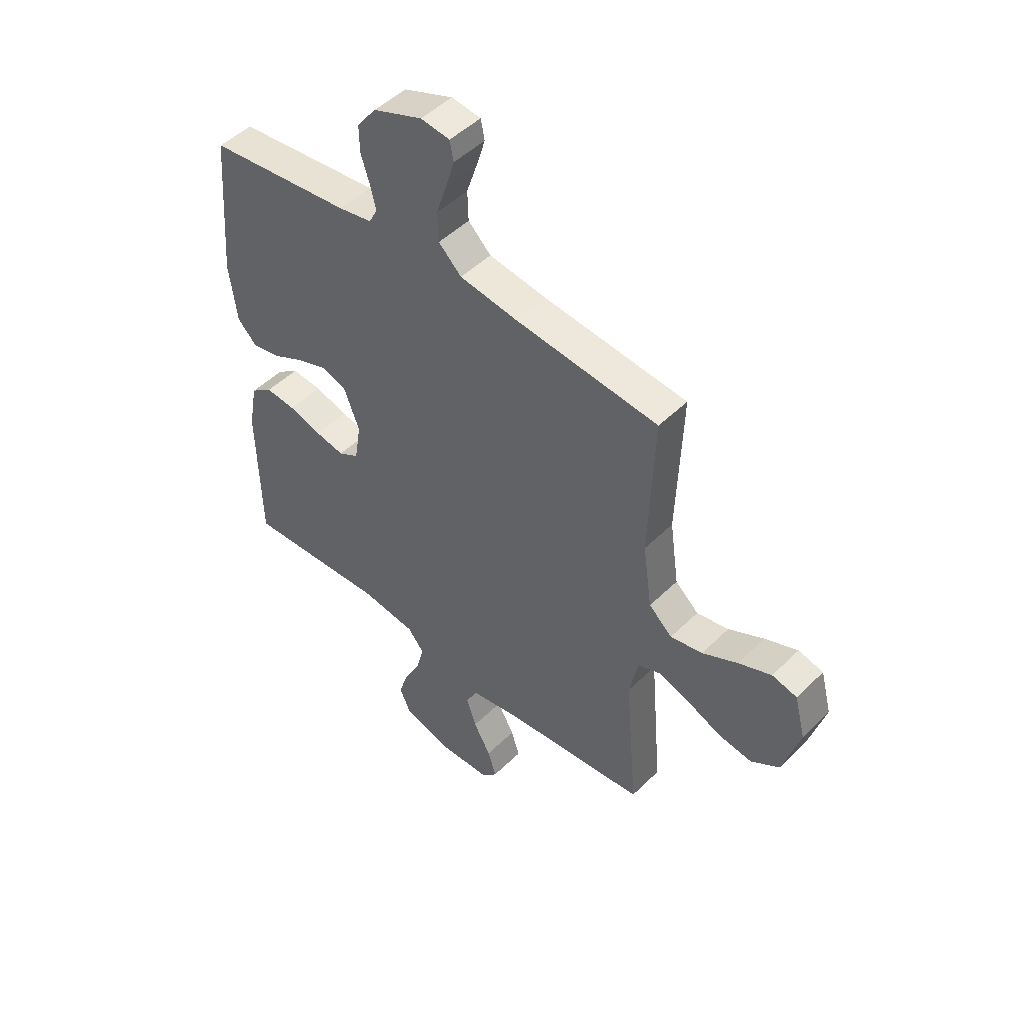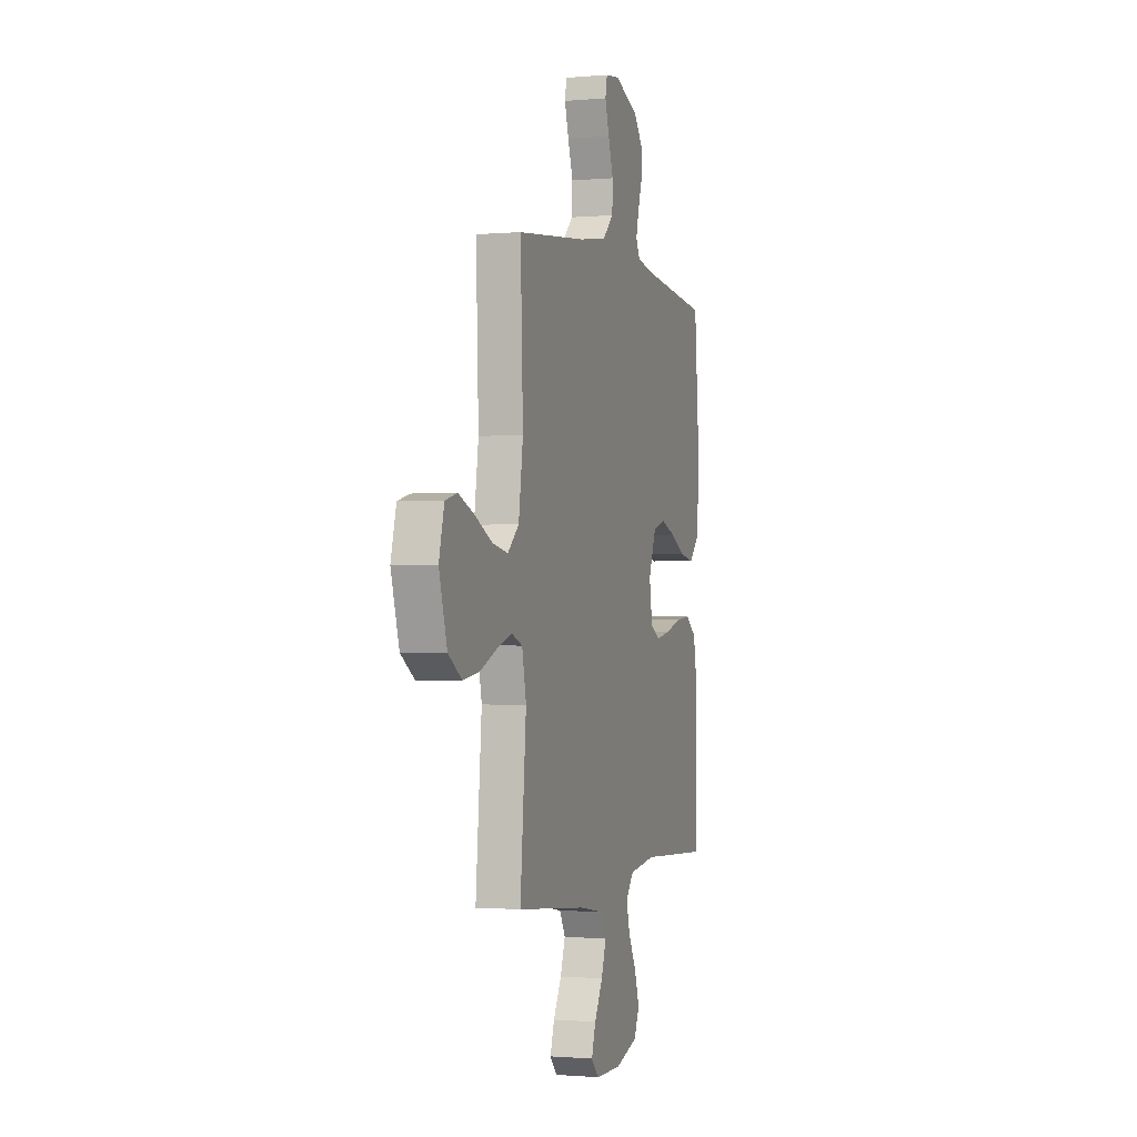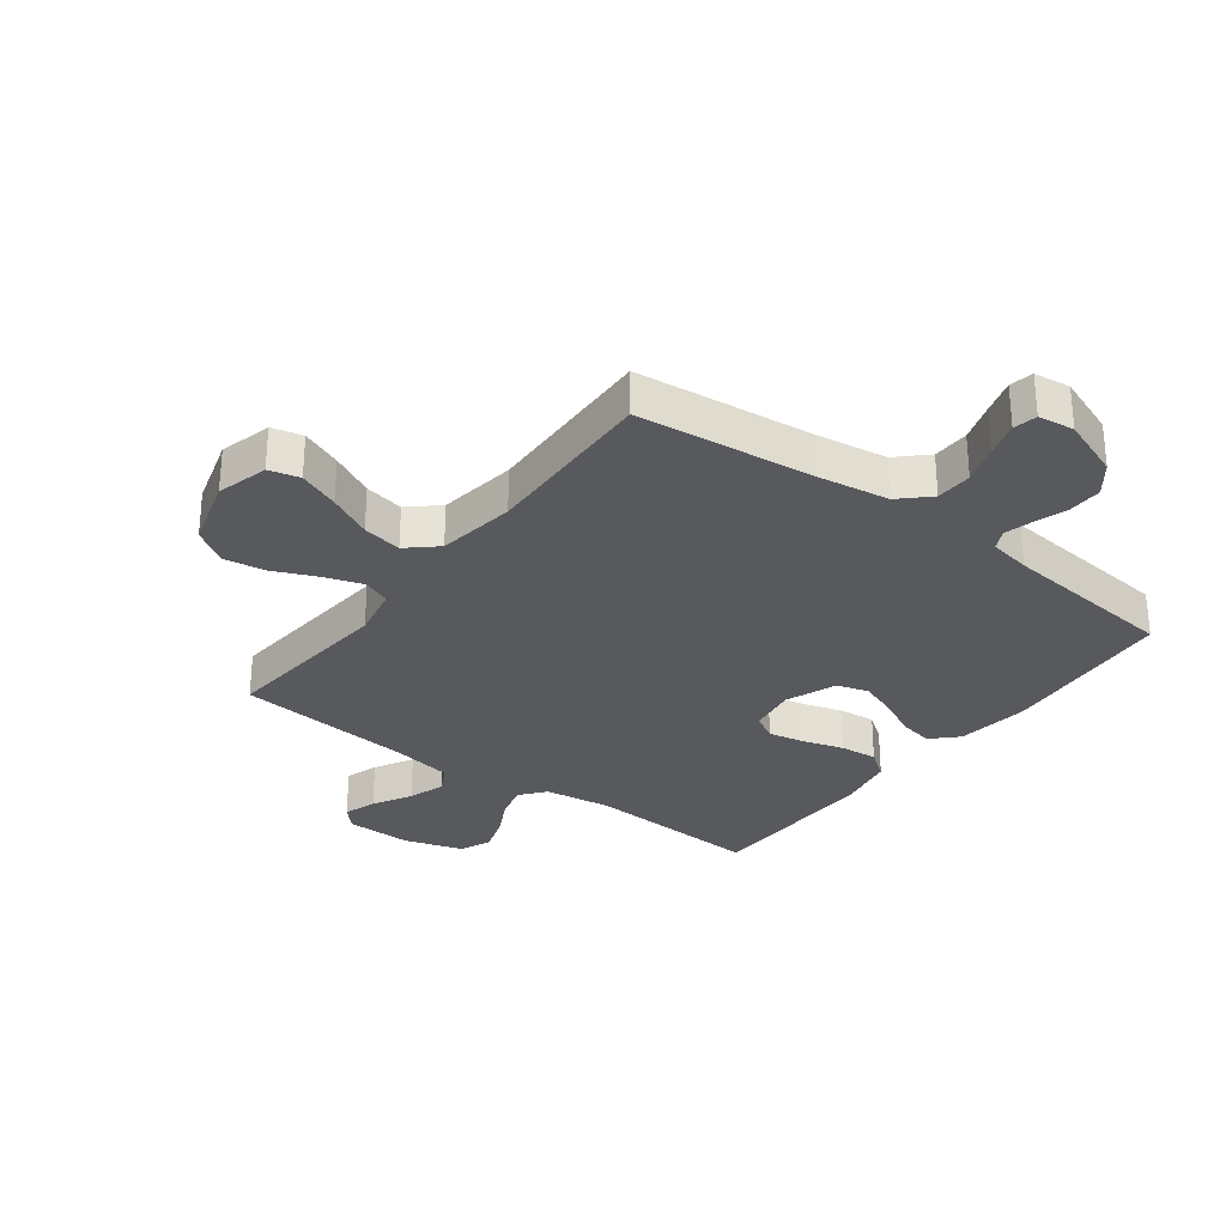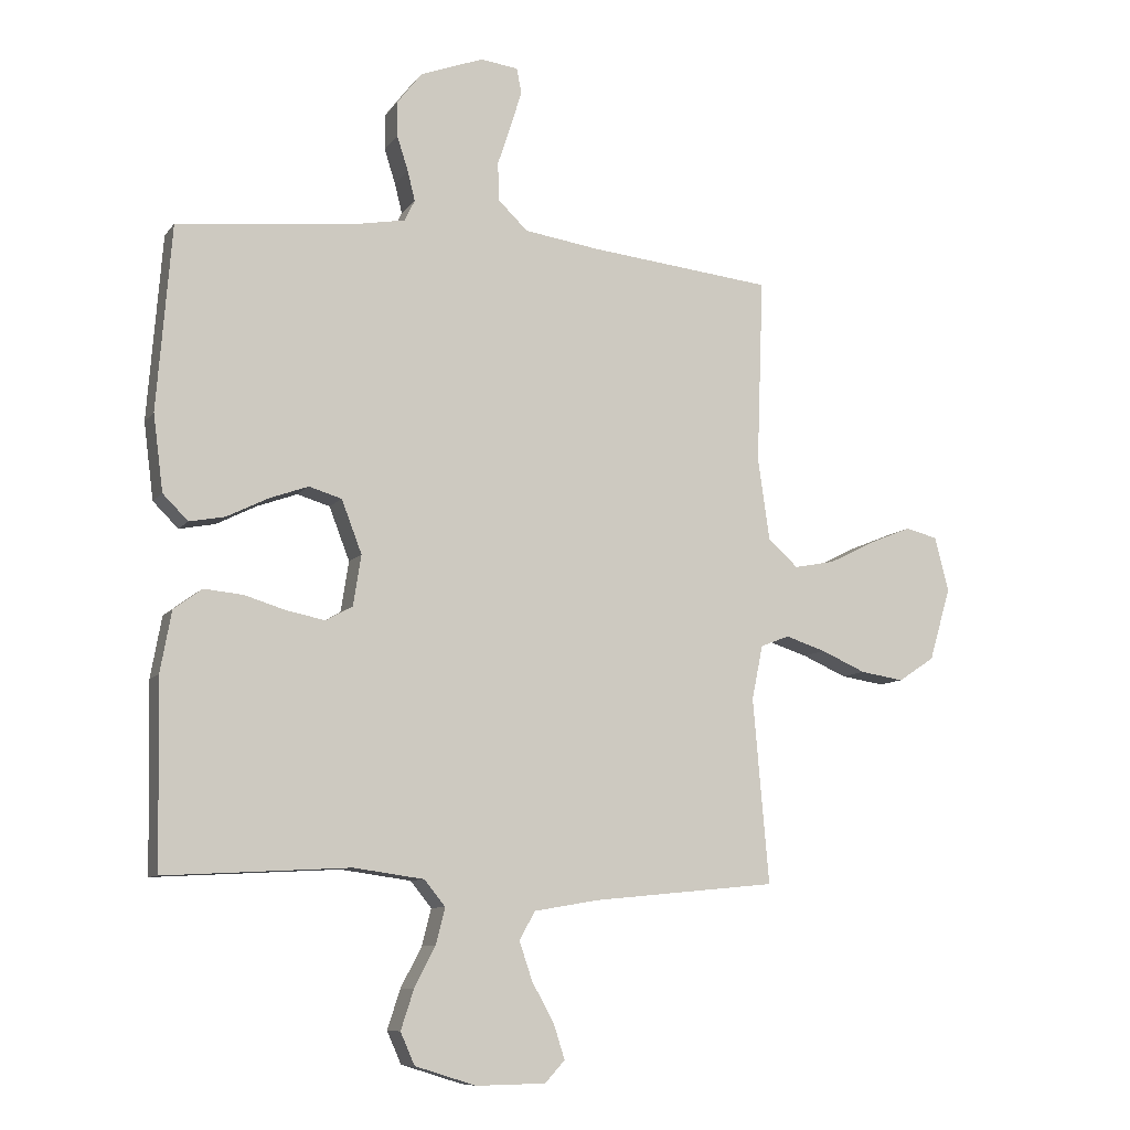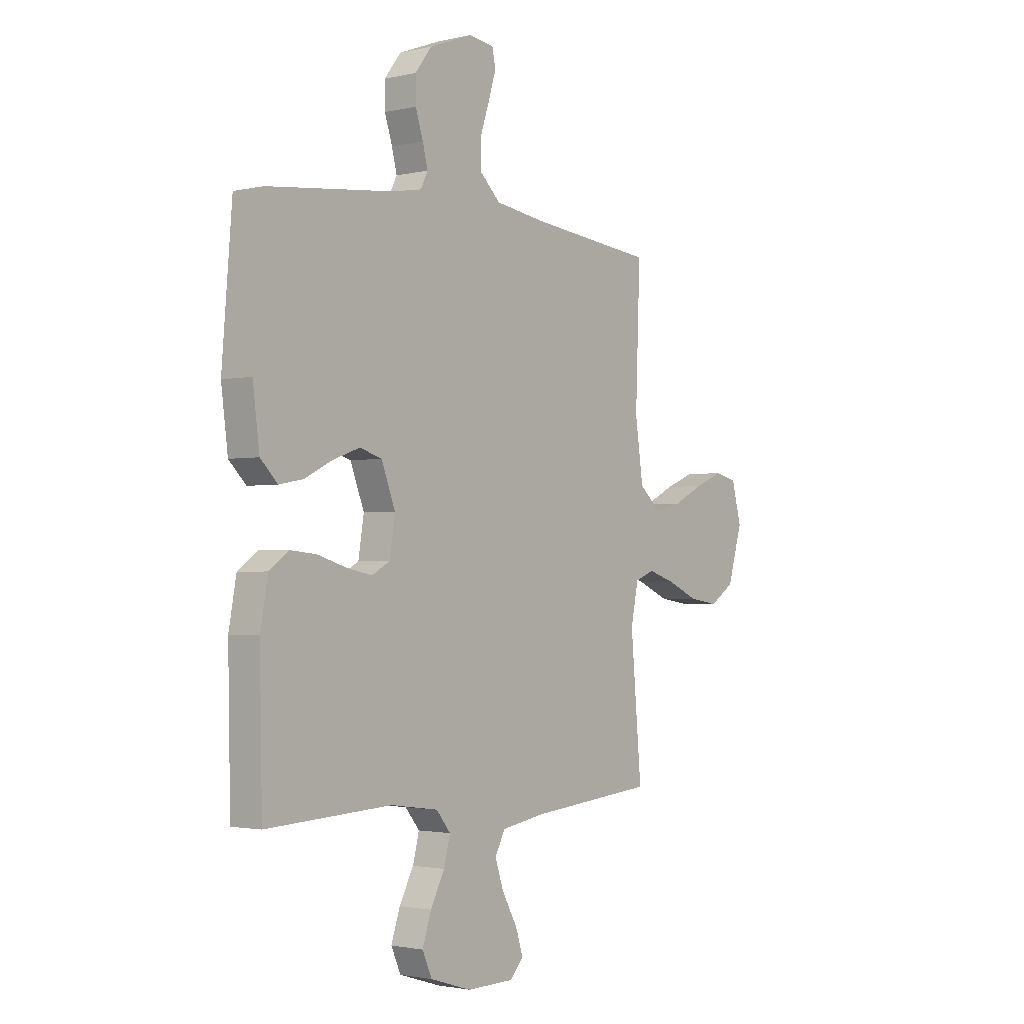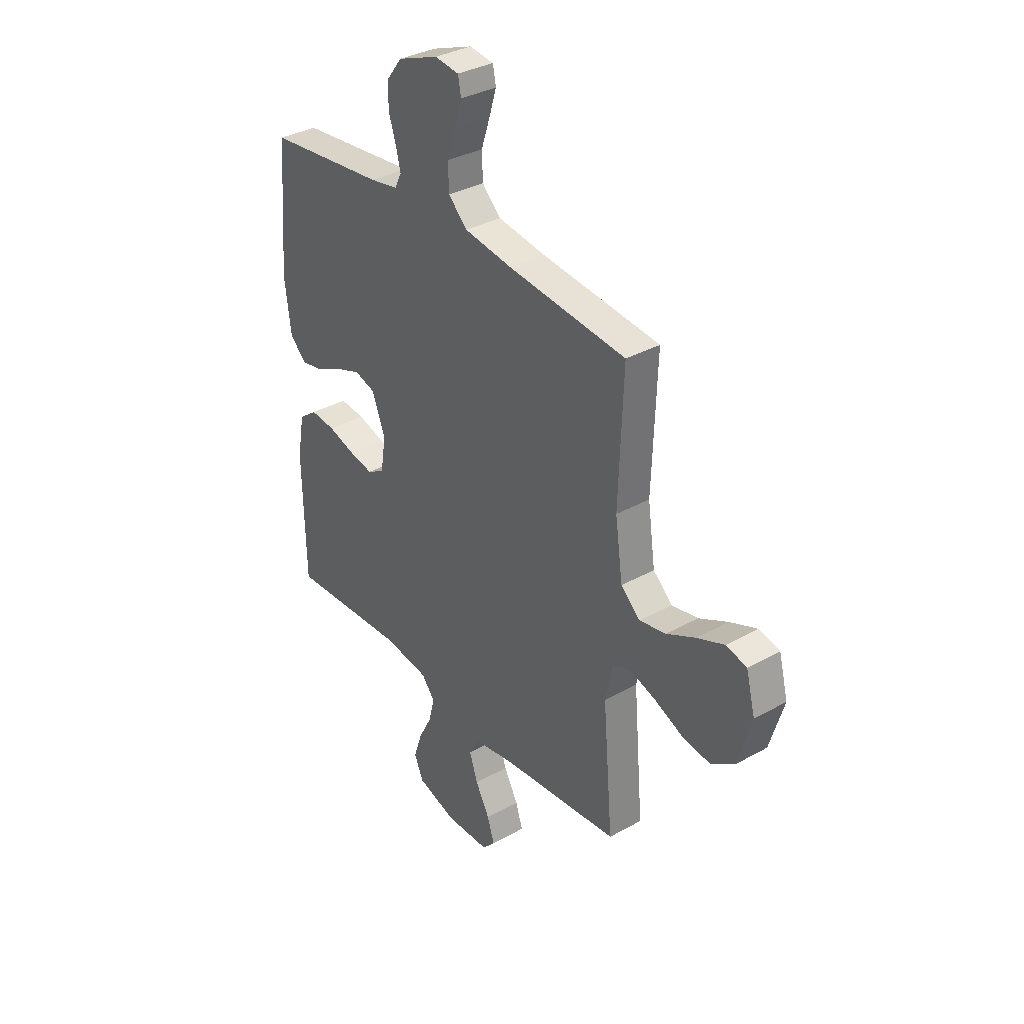
<metadata>
{"format":"obj","ext":"obj","renderer":"f3d","projection":"perspective","resolution":1024,"background":"white","views":[{"elev":48.4,"azim":-137.4,"up":"+Z"},{"elev":-1.2,"azim":-72.2,"up":"+Z"},{"elev":-29.7,"azim":-37.0,"up":"+Y"},{"elev":-9.1,"azim":159.1,"up":"+Z"},{"elev":-1.9,"azim":128.9,"up":"+Z"},{"elev":34.4,"azim":-127.0,"up":"+Z"}]}
</metadata>
<code>
v 0.5 0.07 0.5
v 0.524 0.07 0.2
v 0.508 0.07 0.076
v 0.467 0.07 0.035
v 0.409 0.07 0.046
v 0.343 0.07 0.079
v 0.279 0.07 0.102
v 0.226 0.07 0.086
v 0.193 0.07 0
v 0.206 0.07 -0.082
v 0.249 0.07 -0.106
v 0.31 0.07 -0.094
v 0.379 0.07 -0.073
v 0.442 0.07 -0.067
v 0.488 0.07 -0.101
v 0.506 0.07 -0.2
v 0.5 0.07 -0.5
v 0.2 0.07 -0.484
v 0.086 0.07 -0.5
v 0.052 0.07 -0.542
v 0.067 0.07 -0.601
v 0.101 0.07 -0.666
v 0.122 0.07 -0.73
v 0.099 0.07 -0.782
v 0 0.07 -0.813
v -0.113 0.07 -0.811
v -0.145 0.07 -0.776
v -0.127 0.07 -0.72
v -0.091 0.07 -0.655
v -0.07 0.07 -0.593
v -0.095 0.07 -0.547
v -0.2 0.07 -0.529
v -0.5 0.07 -0.5
v -0.474 0.07 -0.2
v -0.492 0.07 -0.112
v -0.539 0.07 -0.094
v -0.604 0.07 -0.115
v -0.677 0.07 -0.147
v -0.748 0.07 -0.158
v -0.807 0.07 -0.119
v -0.842 0.07 0
v -0.819 0.07 0.088
v -0.767 0.07 0.101
v -0.698 0.07 0.073
v -0.624 0.07 0.036
v -0.557 0.07 0.023
v -0.508 0.07 0.067
v -0.489 0.07 0.2
v -0.5 0.07 0.5
v -0.2 0.07 0.532
v -0.079 0.07 0.55
v -0.031 0.07 0.596
v -0.029 0.07 0.658
v -0.051 0.07 0.724
v -0.069 0.07 0.783
v -0.061 0.07 0.823
v 0 0.07 0.831
v 0.103 0.07 0.792
v 0.143 0.07 0.74
v 0.142 0.07 0.683
v 0.124 0.07 0.627
v 0.112 0.07 0.579
v 0.129 0.07 0.545
v 0.2 0.07 0.532
v 0.5 0 0.5
v 0.524 0 0.2
v 0.508 0 0.076
v 0.467 0 0.035
v 0.409 0 0.046
v 0.343 0 0.079
v 0.279 0 0.102
v 0.226 0 0.086
v 0.193 0 0
v 0.206 0 -0.082
v 0.249 0 -0.106
v 0.31 0 -0.094
v 0.379 0 -0.073
v 0.442 0 -0.067
v 0.488 0 -0.101
v 0.506 0 -0.2
v 0.5 0 -0.5
v 0.2 0 -0.484
v 0.086 0 -0.5
v 0.052 0 -0.542
v 0.067 0 -0.601
v 0.101 0 -0.666
v 0.122 0 -0.73
v 0.099 0 -0.782
v 0 0 -0.813
v -0.113 0 -0.811
v -0.145 0 -0.776
v -0.127 0 -0.72
v -0.091 0 -0.655
v -0.07 0 -0.593
v -0.095 0 -0.547
v -0.2 0 -0.529
v -0.5 0 -0.5
v -0.474 0 -0.2
v -0.492 0 -0.112
v -0.539 0 -0.094
v -0.604 0 -0.115
v -0.677 0 -0.147
v -0.748 0 -0.158
v -0.807 0 -0.119
v -0.842 0 0
v -0.819 0 0.088
v -0.767 0 0.101
v -0.698 0 0.073
v -0.624 0 0.036
v -0.557 0 0.023
v -0.508 0 0.067
v -0.489 0 0.2
v -0.5 0 0.5
v -0.2 0 0.532
v -0.079 0 0.55
v -0.031 0 0.596
v -0.029 0 0.658
v -0.051 0 0.724
v -0.069 0 0.783
v -0.061 0 0.823
v 0 0 0.831
v 0.103 0 0.792
v 0.143 0 0.74
v 0.142 0 0.683
v 0.124 0 0.627
v 0.112 0 0.579
v 0.129 0 0.545
v 0.2 0 0.532
f 58 59 60 61
f 58 61 62
f 57 58 62
f 56 57 62
f 53 54 55 56
f 53 56 62 63
f 48 49 50
f 47 48 50 51
f 42 43 44 45
f 40 41 42 45
f 40 45 46
f 37 38 39 40
f 36 37 40 46
f 35 36 46 47
f 32 33 34
f 31 32 34 35
f 26 27 28 29
f 26 29 30
f 25 26 30
f 24 25 30
f 21 22 23 24
f 20 21 24 30
f 19 20 30 31
f 15 16 17 18
f 15 18 19
f 12 13 14 15
f 11 12 15 19
f 10 11 19 31
f 3 4 5 6
f 3 6 7
f 64 1 2 3
f 63 64 3 7
f 52 53 63 7
f 9 10 31 35
f 8 9 35 47
f 47 51 52
f 7 8 47 52
f 125 124 123 122
f 126 125 122
f 126 122 121
f 126 121 120
f 120 119 118 117
f 127 126 120 117
f 114 113 112
f 115 114 112 111
f 109 108 107 106
f 109 106 105 104
f 110 109 104
f 104 103 102 101
f 110 104 101 100
f 111 110 100 99
f 98 97 96
f 99 98 96 95
f 93 92 91 90
f 94 93 90
f 94 90 89
f 94 89 88
f 88 87 86 85
f 94 88 85 84
f 95 94 84 83
f 82 81 80 79
f 83 82 79
f 79 78 77 76
f 83 79 76 75
f 95 83 75 74
f 70 69 68 67
f 71 70 67
f 67 66 65 128
f 71 67 128 127
f 71 127 117 116
f 99 95 74 73
f 111 99 73 72
f 116 115 111
f 116 111 72 71
f 1 65 66 2
f 2 66 67 3
f 3 67 68 4
f 4 68 69 5
f 5 69 70 6
f 6 70 71 7
f 7 71 72 8
f 8 72 73 9
f 9 73 74 10
f 10 74 75 11
f 11 75 76 12
f 12 76 77 13
f 13 77 78 14
f 14 78 79 15
f 15 79 80 16
f 16 80 81 17
f 17 81 82 18
f 18 82 83 19
f 19 83 84 20
f 20 84 85 21
f 21 85 86 22
f 22 86 87 23
f 23 87 88 24
f 24 88 89 25
f 25 89 90 26
f 26 90 91 27
f 27 91 92 28
f 28 92 93 29
f 29 93 94 30
f 30 94 95 31
f 31 95 96 32
f 32 96 97 33
f 33 97 98 34
f 34 98 99 35
f 35 99 100 36
f 36 100 101 37
f 37 101 102 38
f 38 102 103 39
f 39 103 104 40
f 40 104 105 41
f 41 105 106 42
f 42 106 107 43
f 43 107 108 44
f 44 108 109 45
f 45 109 110 46
f 46 110 111 47
f 47 111 112 48
f 48 112 113 49
f 49 113 114 50
f 50 114 115 51
f 51 115 116 52
f 52 116 117 53
f 53 117 118 54
f 54 118 119 55
f 55 119 120 56
f 56 120 121 57
f 57 121 122 58
f 58 122 123 59
f 59 123 124 60
f 60 124 125 61
f 61 125 126 62
f 62 126 127 63
f 63 127 128 64
f 64 128 65 1

</code>
